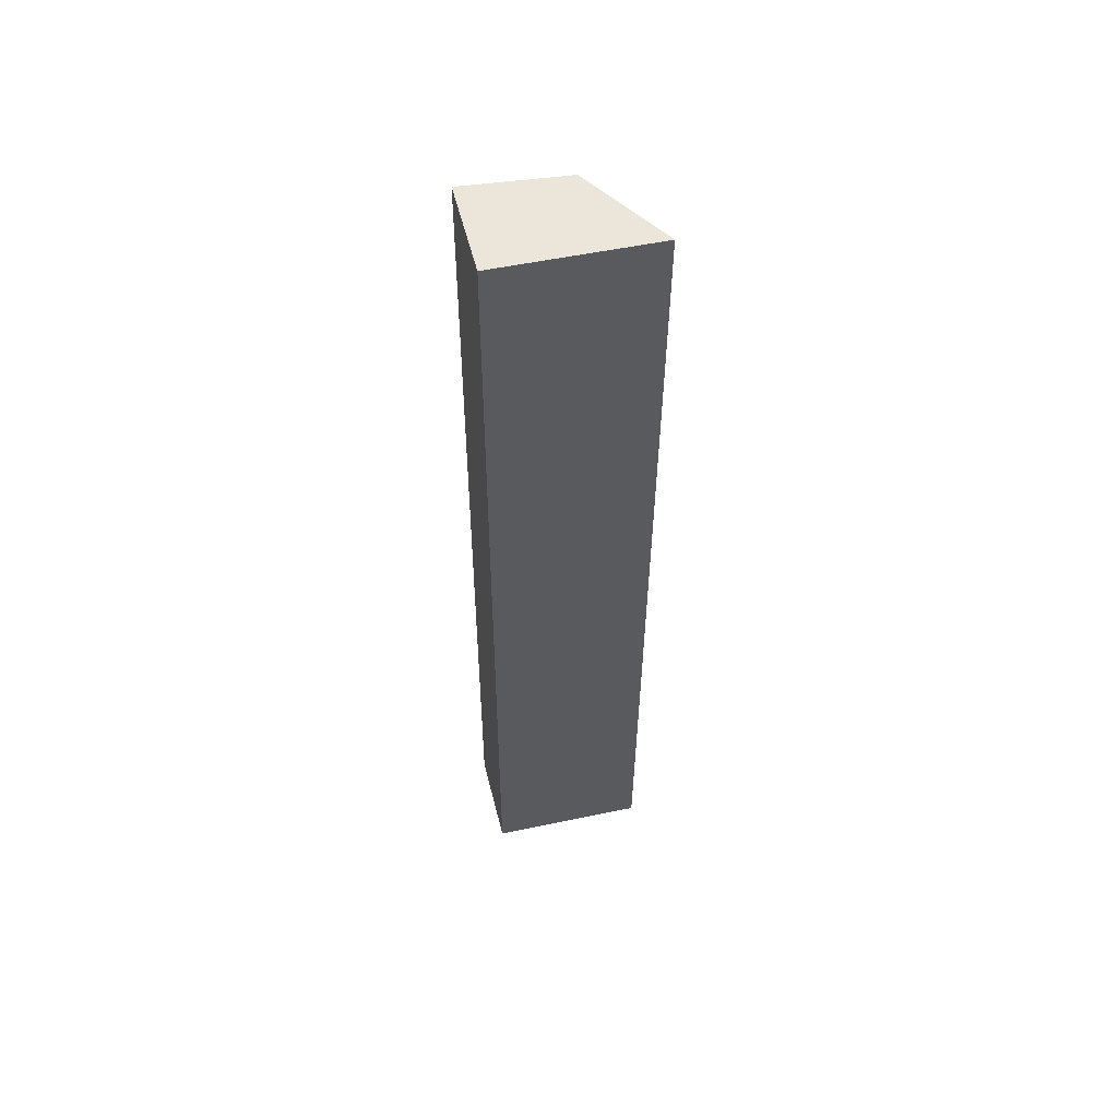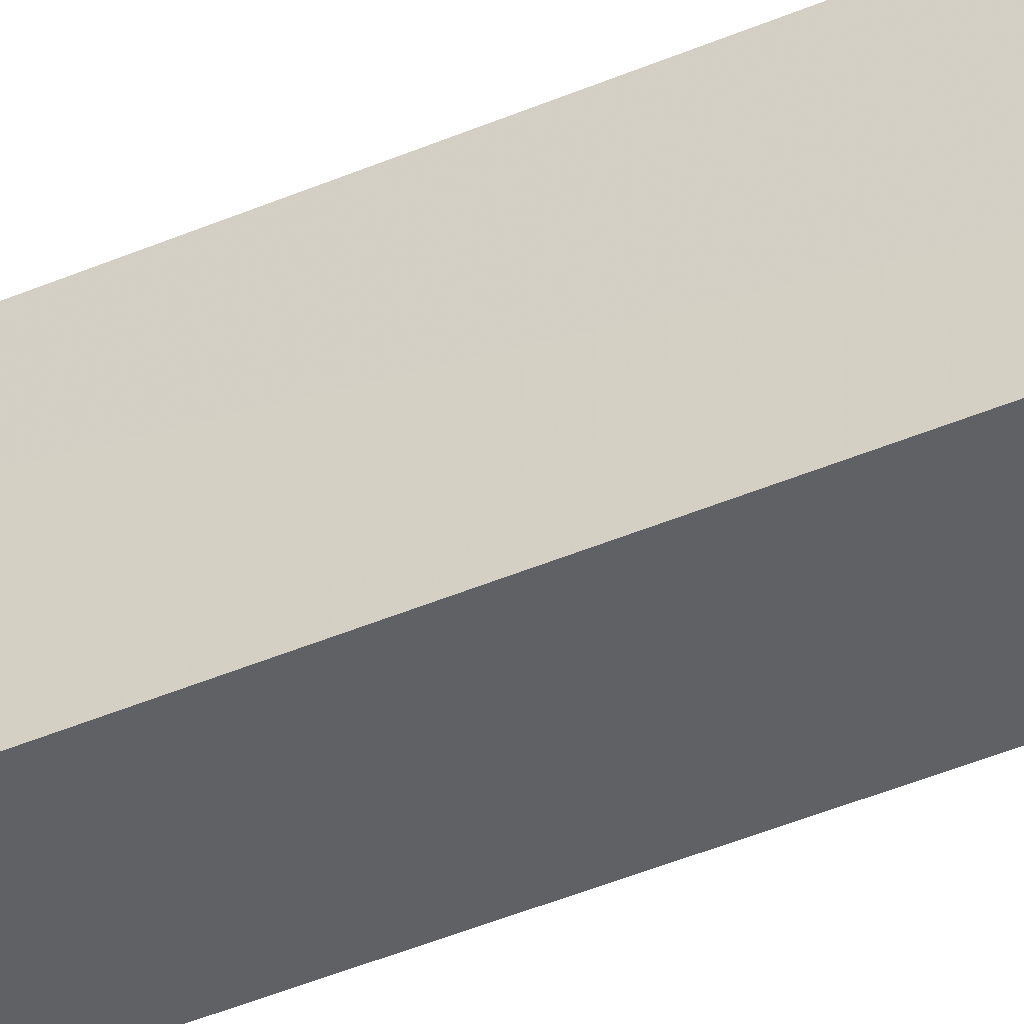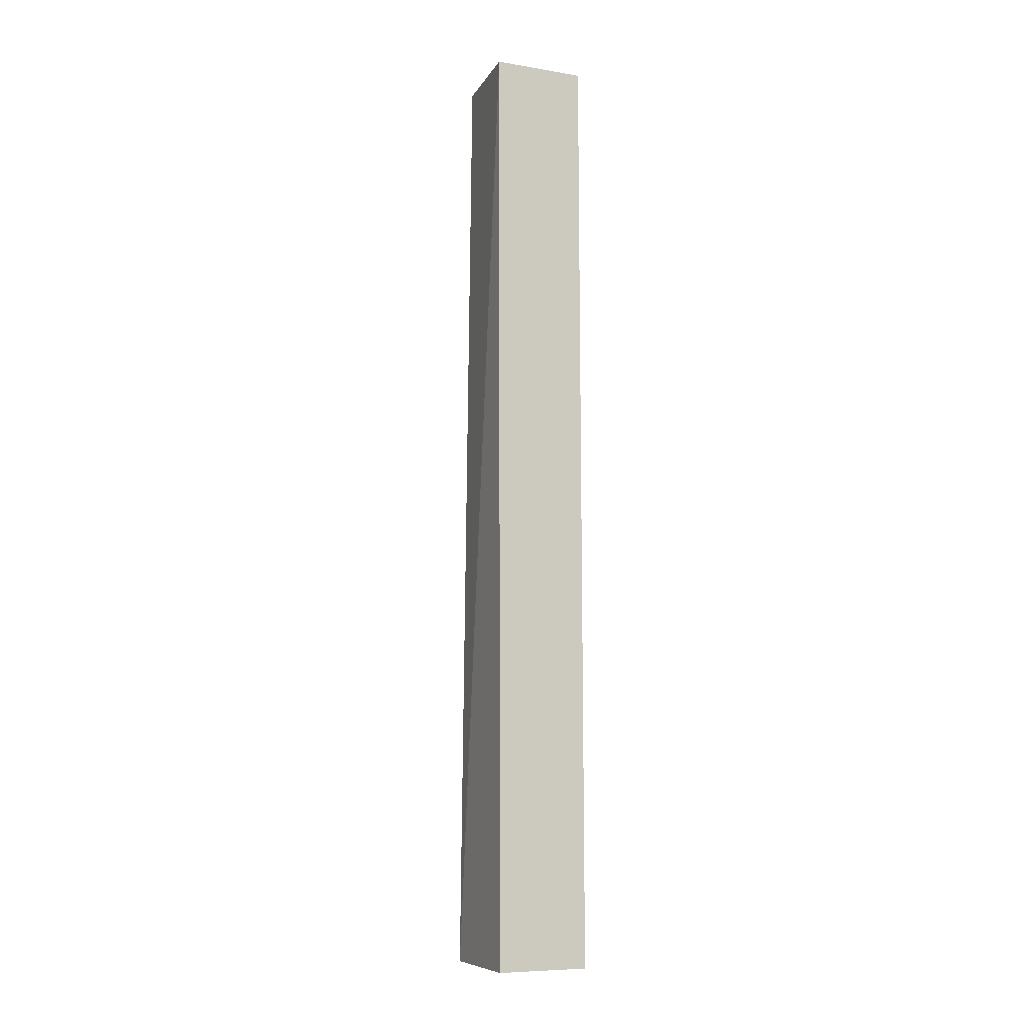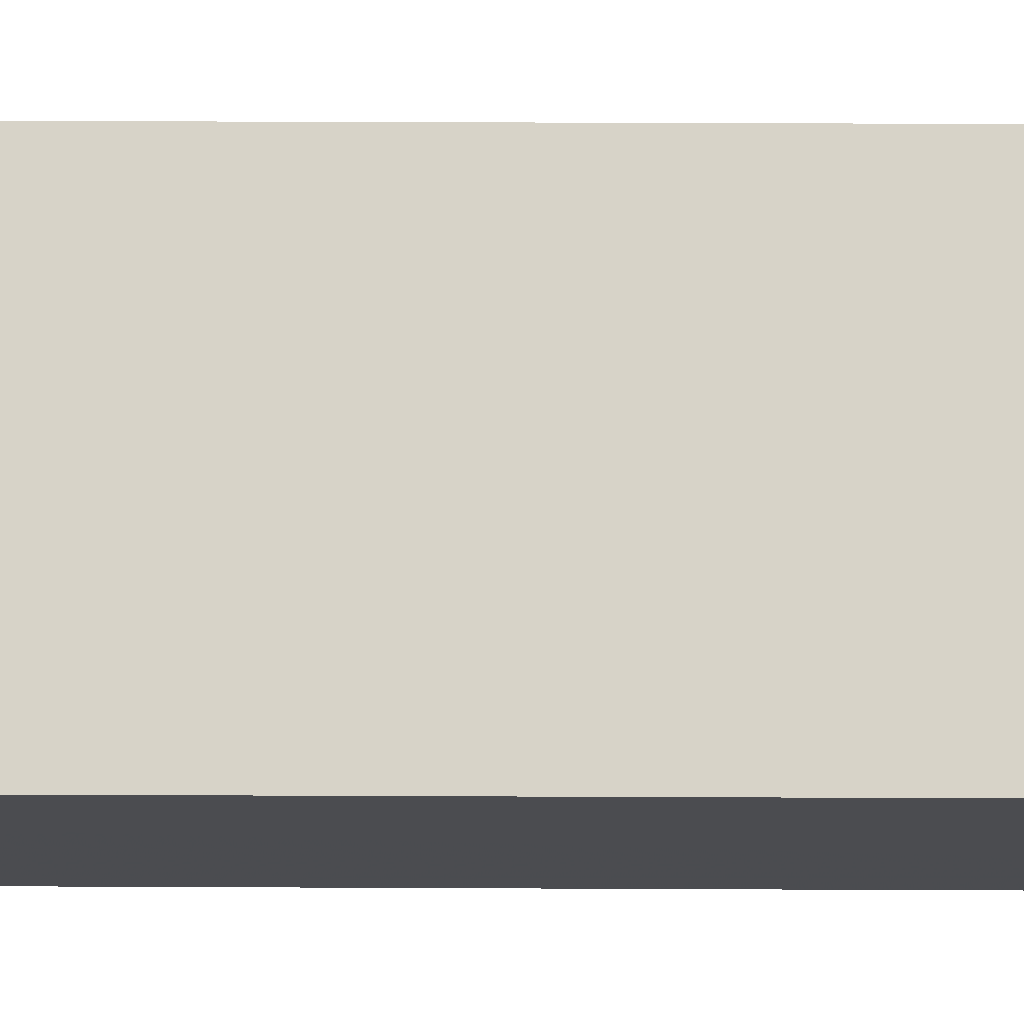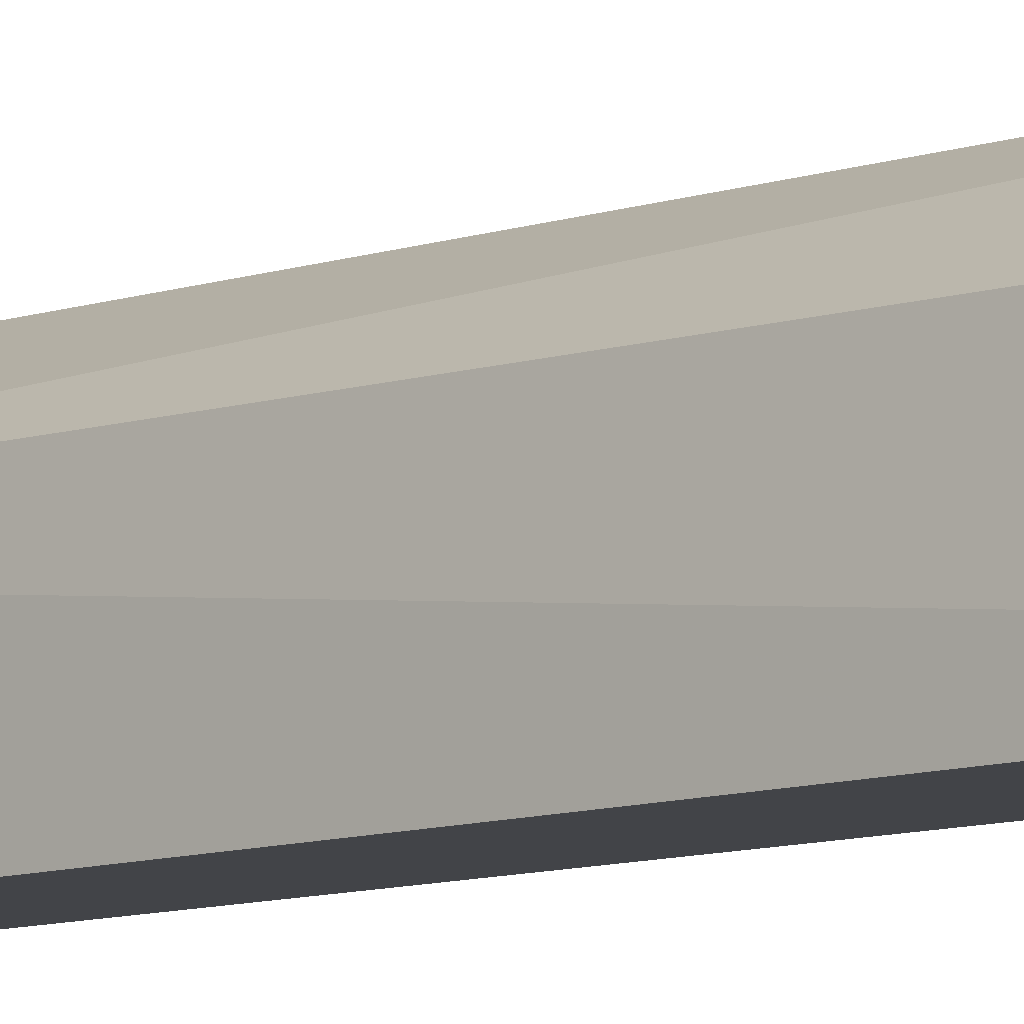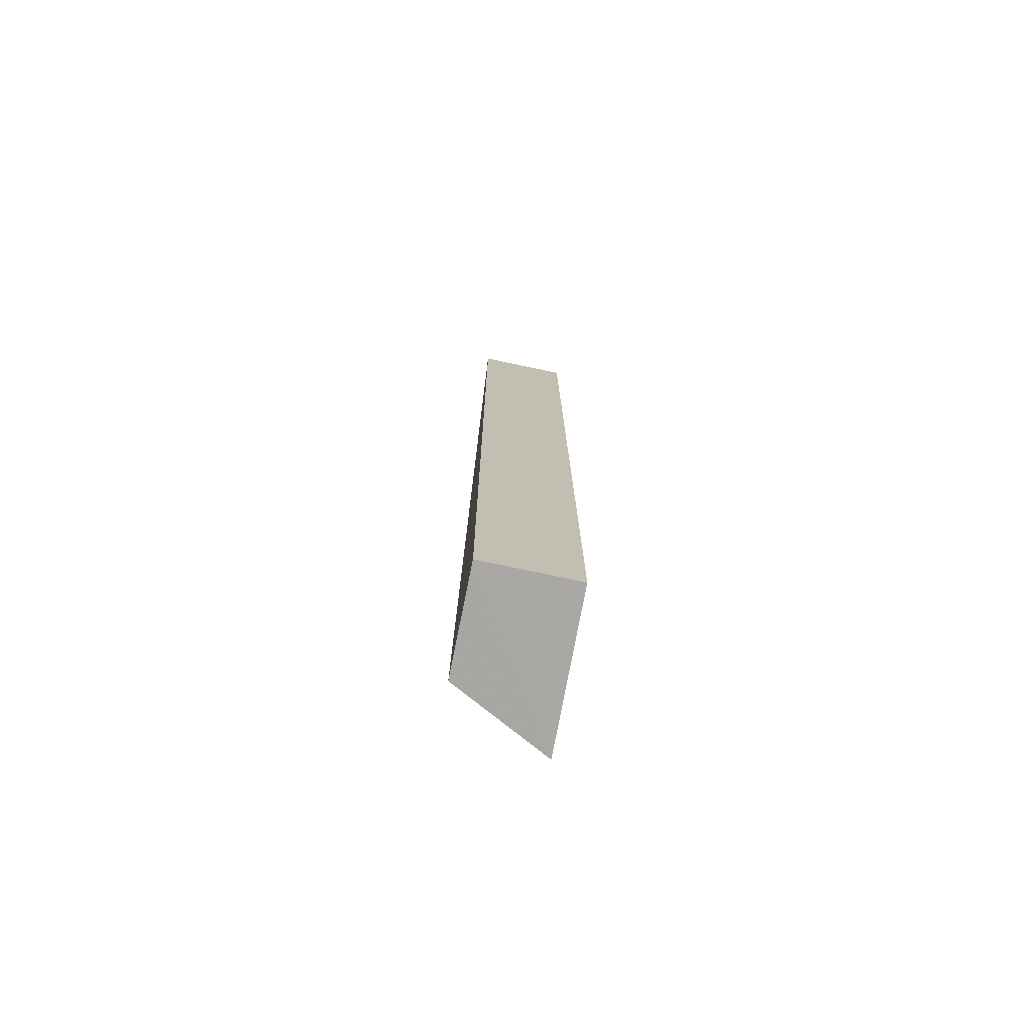
<metadata>
{"format":"obj","ext":"obj","renderer":"f3d","projection":"perspective","resolution":1024,"background":"white","views":[{"elev":55.1,"azim":-103.0,"up":"+Y"},{"elev":-47.7,"azim":-64.6,"up":"+Z"},{"elev":-8.4,"azim":157.0,"up":"+Y"},{"elev":-14.1,"azim":-89.8,"up":"+Z"},{"elev":-8.7,"azim":133.1,"up":"+Z"},{"elev":-74.9,"azim":169.1,"up":"+Y"}]}
</metadata>
<code>
v 0.05434 0.04199 0.01527
v 0.0632 -0.04484 0.01016
v 0.06311 0.042 0.0008199
v 0.05451 0.04199 0.0009763
v 0.0545 -0.04493 0.0005729
v 0.06227 0.042 0.01004
v 0.05437 -0.04495 0.0149
v 0.06313 -0.04494 0.0003952
f 5 1 4
f 6 1 2
f 6 2 3
f 6 3 4
f 6 4 1
f 7 2 1
f 7 1 5
f 8 3 2
f 8 7 5
f 8 2 7
f 8 5 4
f 8 4 3

</code>
